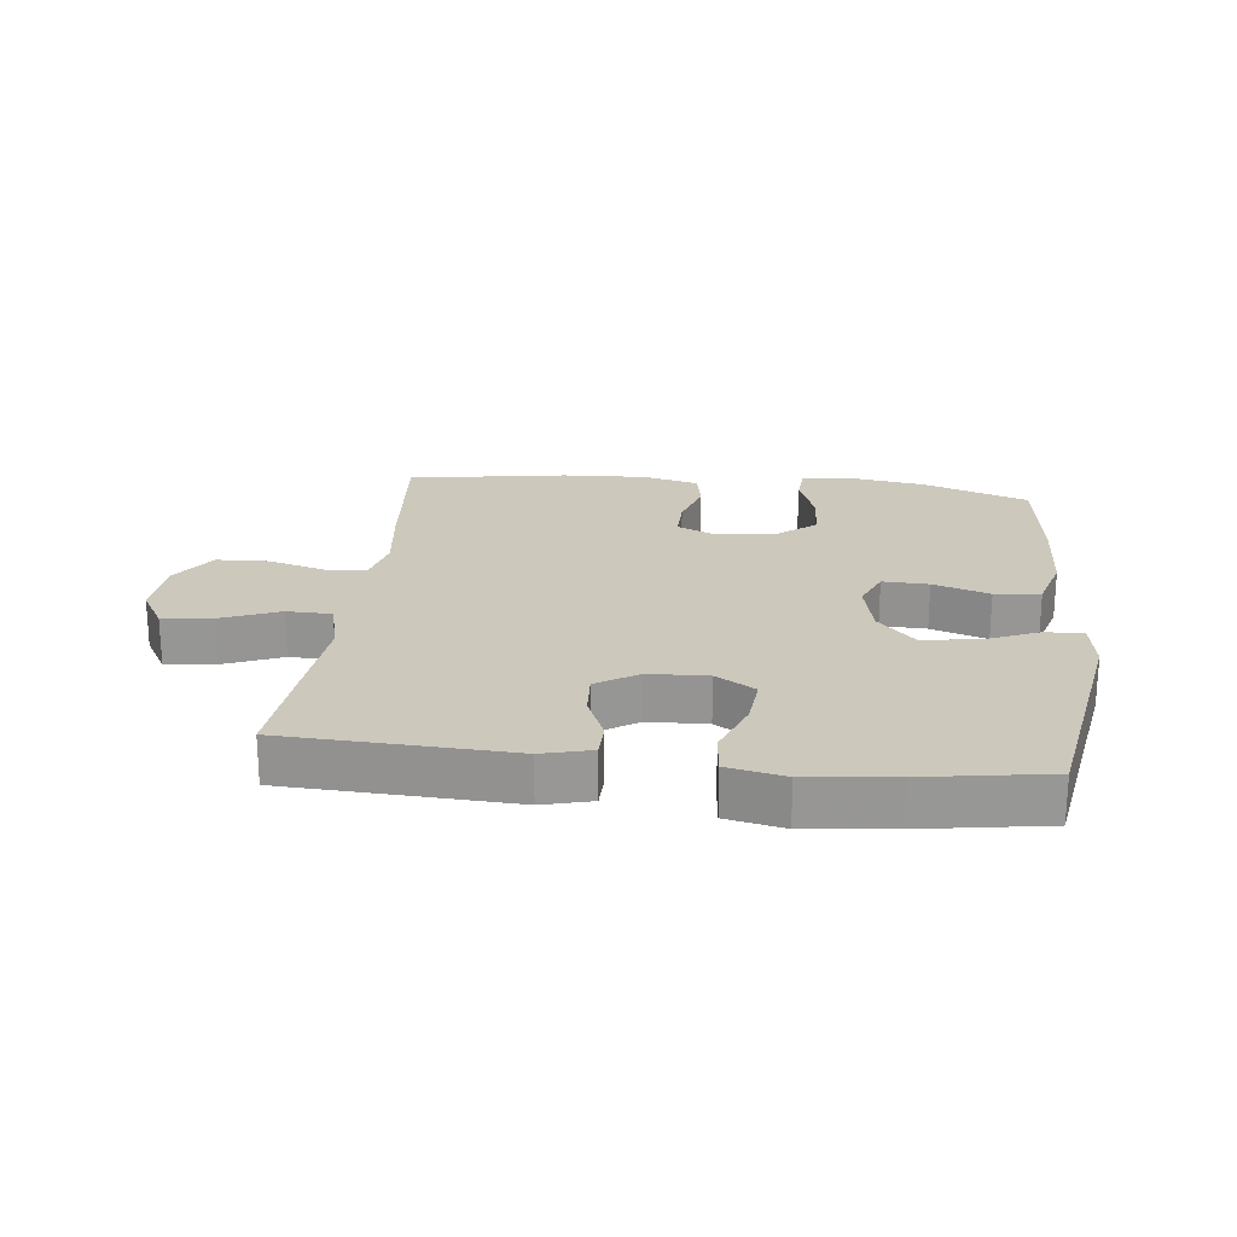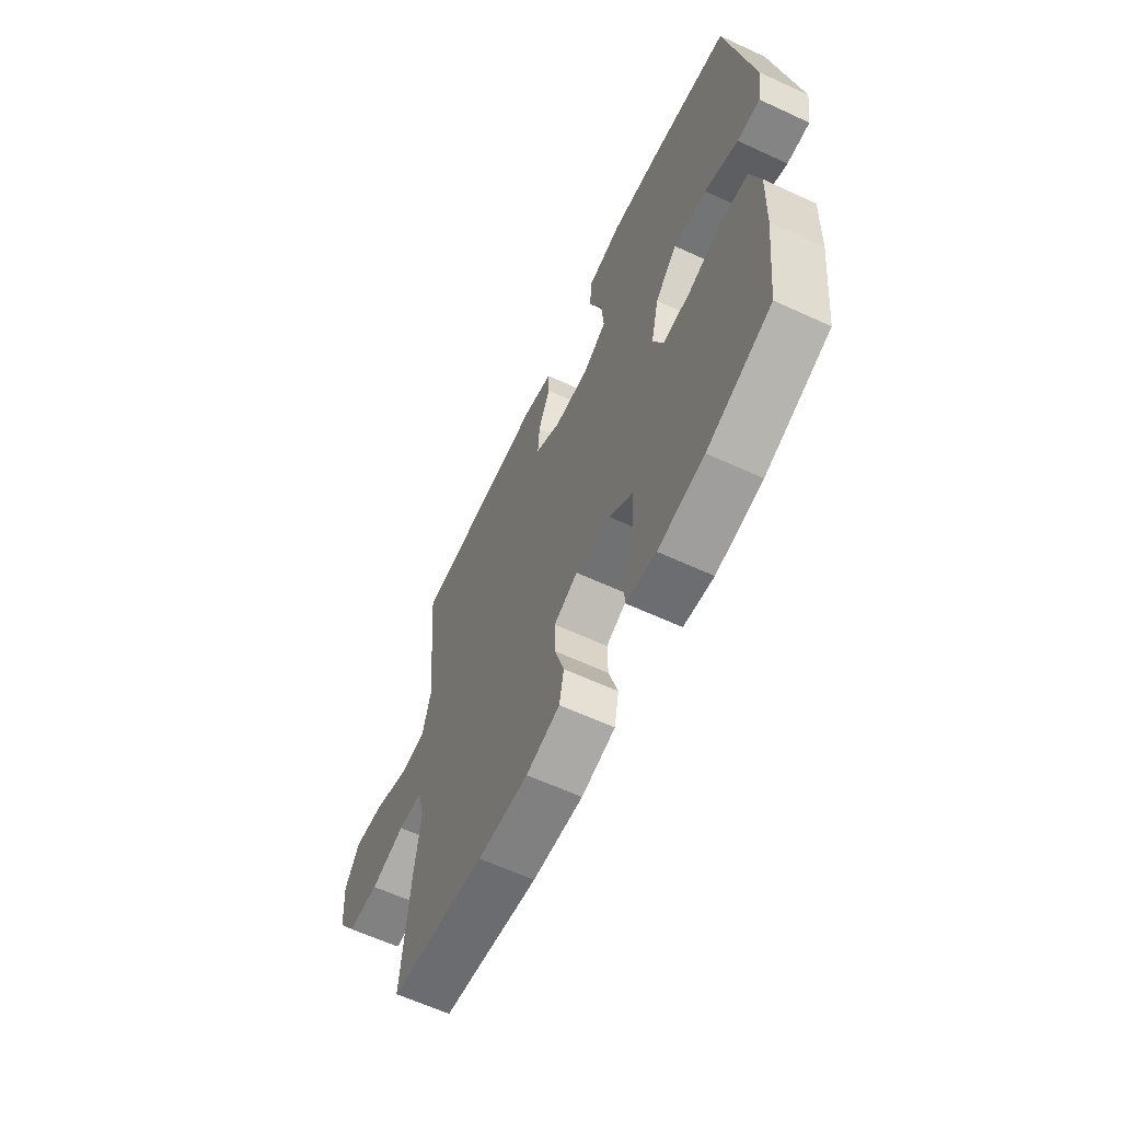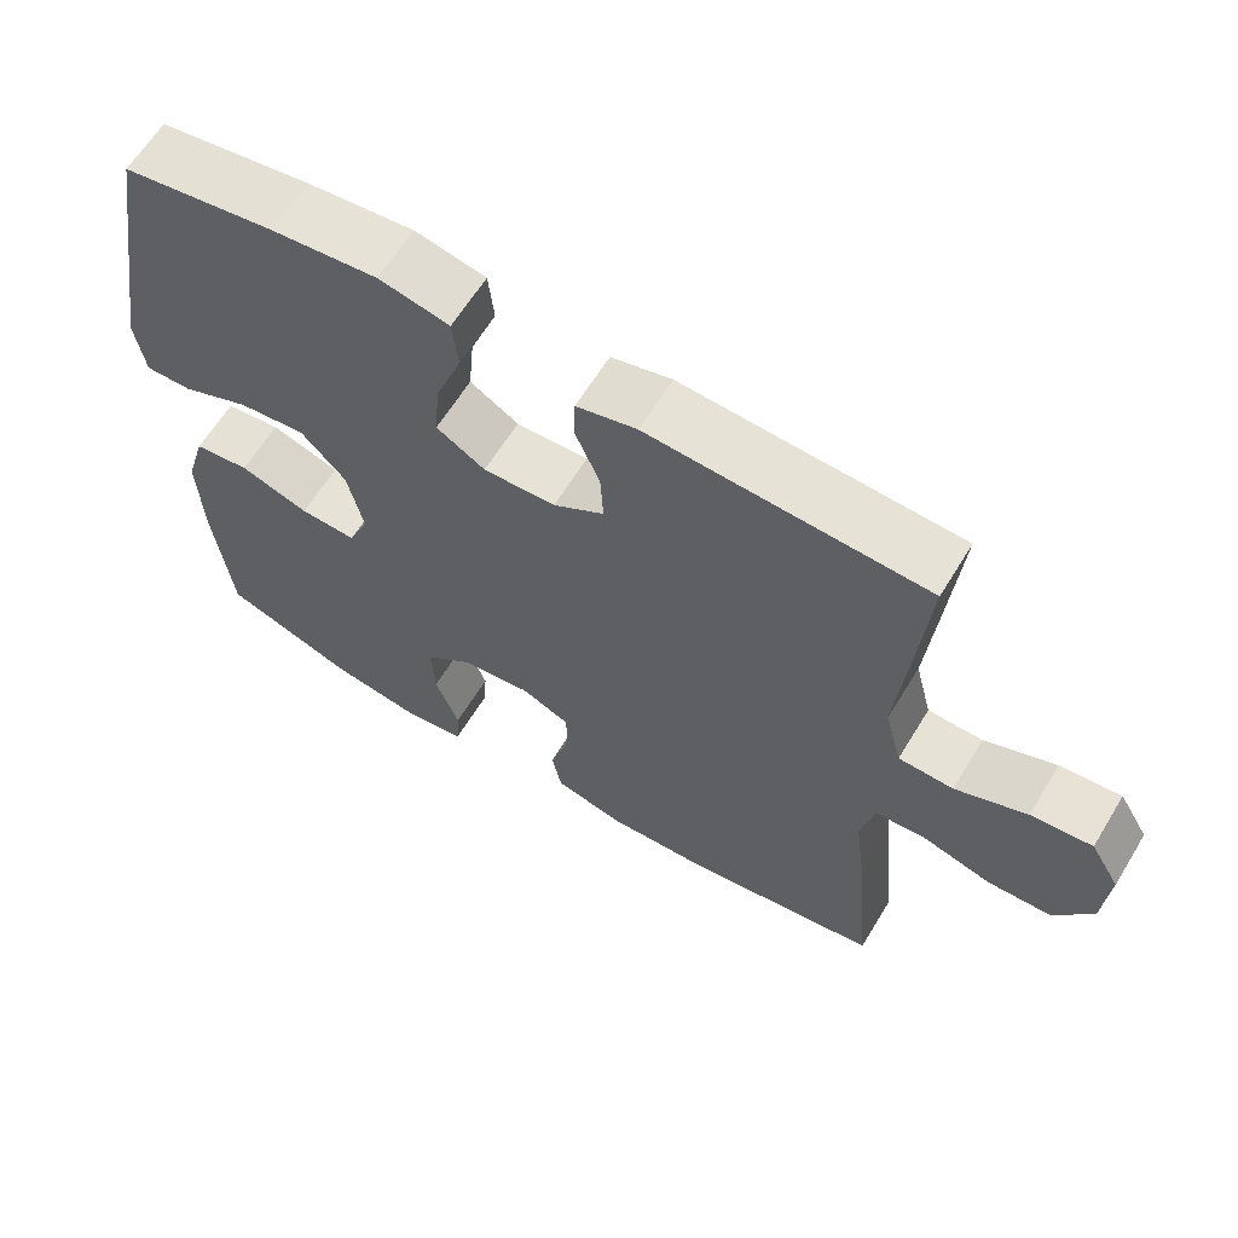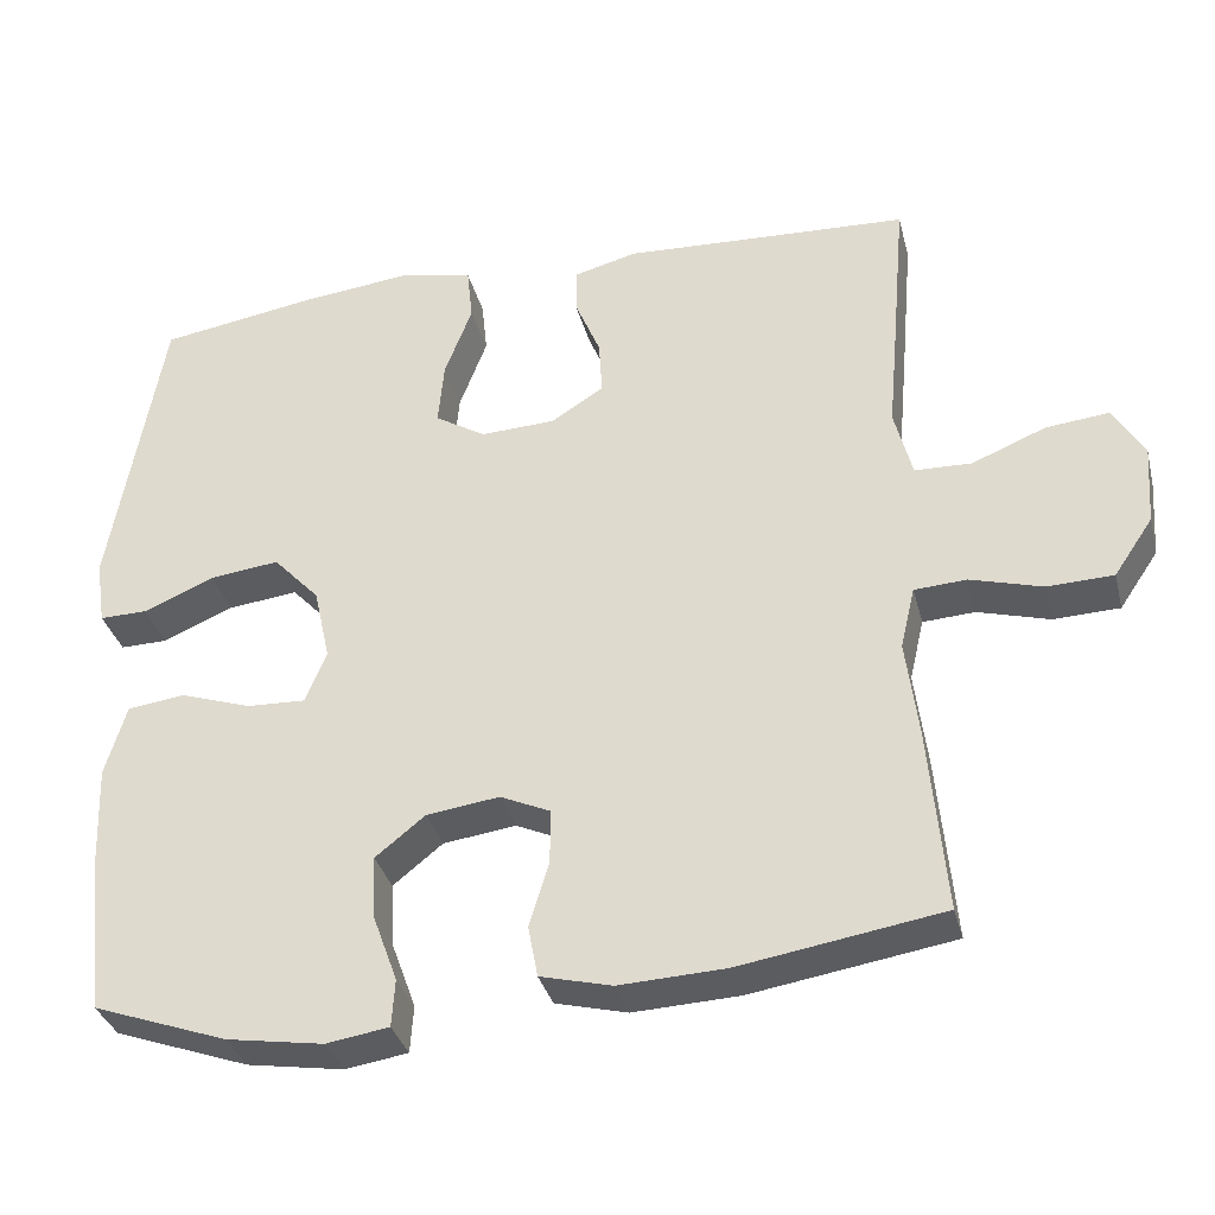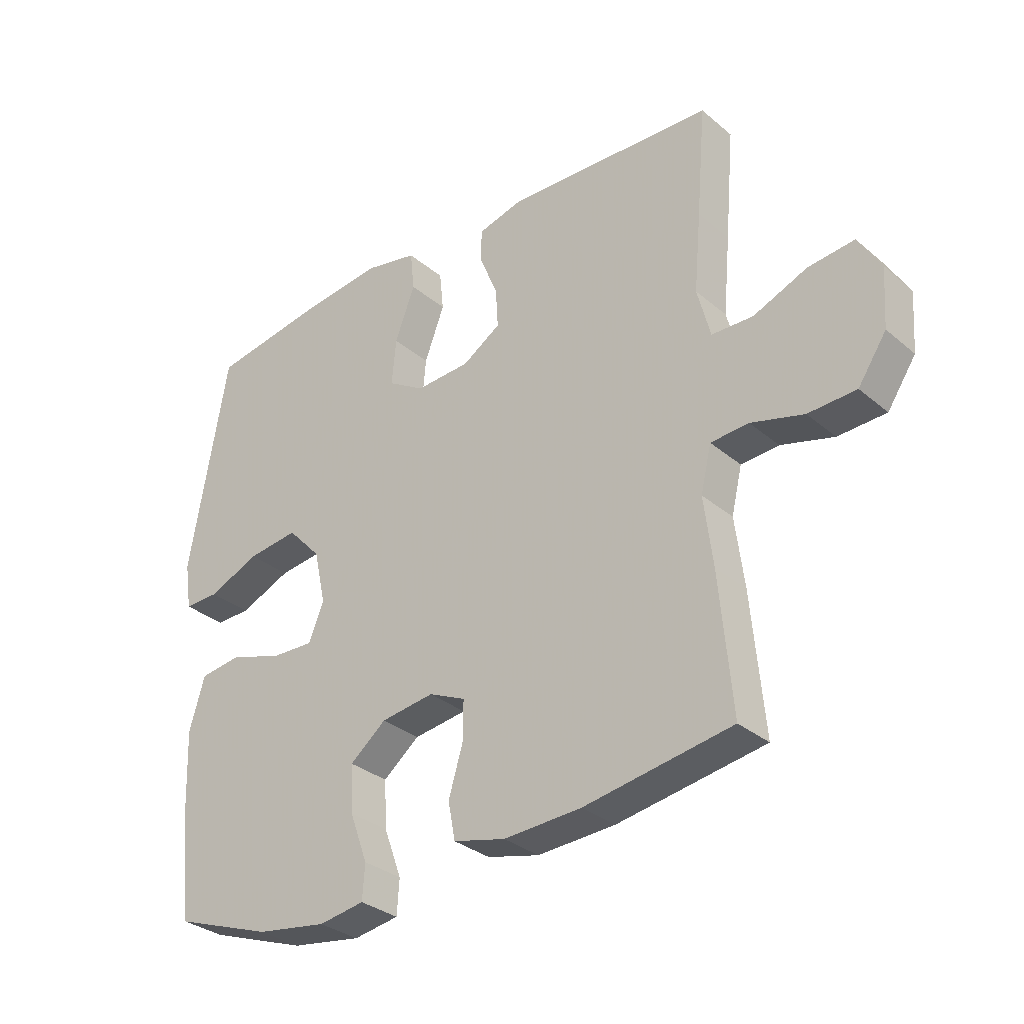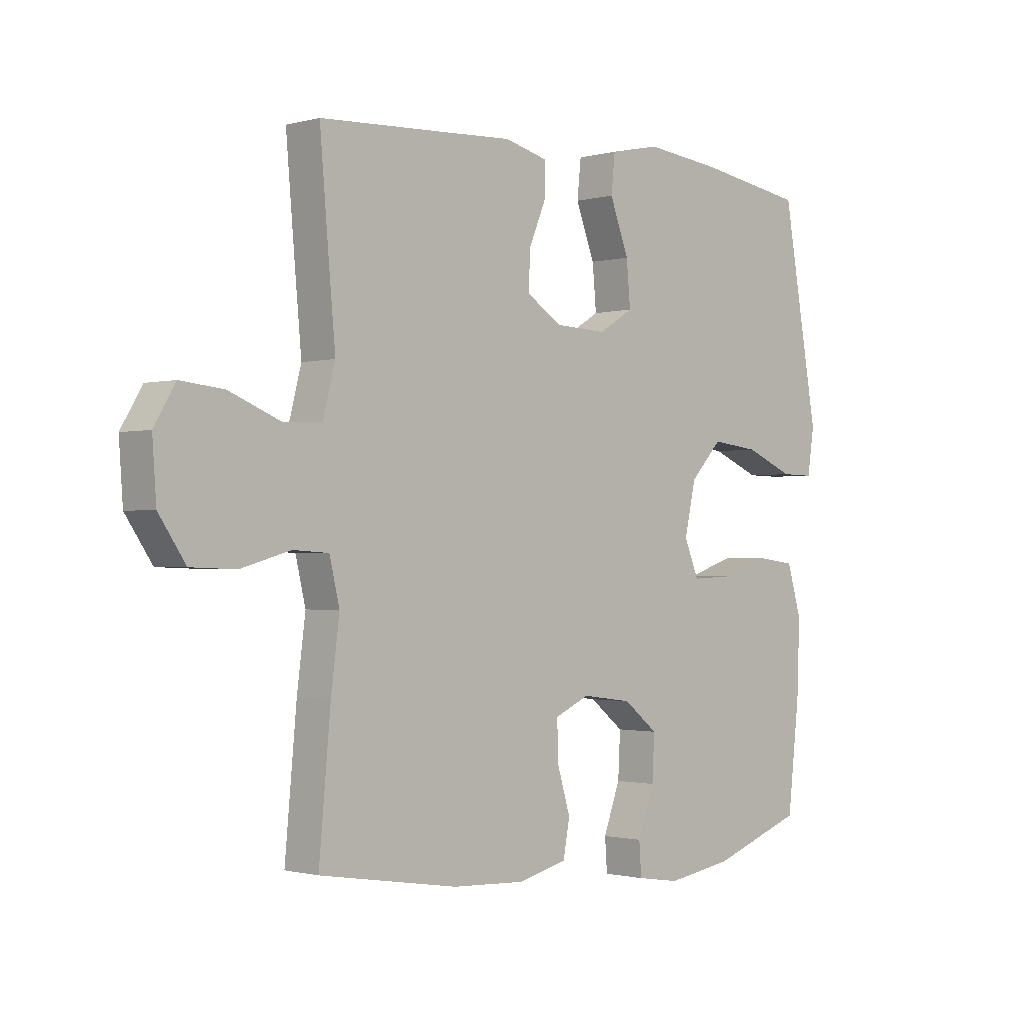
<metadata>
{"format":"obj","ext":"obj","renderer":"f3d","projection":"perspective","resolution":1024,"background":"white","views":[{"elev":22.2,"azim":6.4,"up":"+Y"},{"elev":-62.5,"azim":64.9,"up":"+Z"},{"elev":63.1,"azim":-148.6,"up":"+Z"},{"elev":-34.1,"azim":-166.0,"up":"+Z"},{"elev":-31.8,"azim":-139.5,"up":"+Z"},{"elev":-1.1,"azim":-45.2,"up":"+Z"}]}
</metadata>
<code>
v 0.5 0.07 0.5
v 0.564 0.07 0.132
v 0.552 0.07 0.052
v 0.493 0.07 0.053
v 0.406 0.07 0.09
v 0.32 0.07 0.1
v 0.263 0.07 0.039
v 0.243 0.07 -0.052
v 0.269 0.07 -0.115
v 0.341 0.07 -0.112
v 0.429 0.07 -0.083
v 0.5 0.07 -0.092
v 0.526 0.07 -0.18
v 0.521 0.07 -0.312
v 0.5 0.07 -0.5
v 0.334 0.07 -0.559
v 0.215 0.07 -0.578
v 0.138 0.07 -0.566
v 0.134 0.07 -0.508
v 0.164 0.07 -0.426
v 0.168 0.07 -0.347
v 0.107 0.07 -0.298
v 0.017 0.07 -0.286
v -0.045 0.07 -0.314
v -0.044 0.07 -0.381
v -0.02 0.07 -0.461
v -0.032 0.07 -0.524
v -0.12 0.07 -0.546
v -0.251 0.07 -0.54
v -0.5 0.07 -0.5
v -0.479 0.07 -0.269
v -0.464 0.07 -0.152
v -0.482 0.07 -0.076
v -0.546 0.07 -0.072
v -0.635 0.07 -0.097
v -0.716 0.07 -0.094
v -0.764 0.07 -0.023
v -0.771 0.07 0.076
v -0.733 0.07 0.14
v -0.655 0.07 0.132
v -0.564 0.07 0.095
v -0.494 0.07 0.097
v -0.472 0.07 0.182
v -0.484 0.07 0.314
v -0.5 0.07 0.5
v -0.266 0.07 0.511
v -0.148 0.07 0.517
v -0.071 0.07 0.497
v -0.07 0.07 0.441
v -0.101 0.07 0.367
v -0.105 0.07 0.299
v -0.04 0.07 0.258
v 0.052 0.07 0.254
v 0.114 0.07 0.292
v 0.107 0.07 0.37
v 0.073 0.07 0.46
v 0.08 0.07 0.527
v 0.17 0.07 0.546
v 0.306 0.07 0.531
v 0.5 0 0.5
v 0.564 0 0.132
v 0.552 0 0.052
v 0.493 0 0.053
v 0.406 0 0.09
v 0.32 0 0.1
v 0.263 0 0.039
v 0.243 0 -0.052
v 0.269 0 -0.115
v 0.341 0 -0.112
v 0.429 0 -0.083
v 0.5 0 -0.092
v 0.526 0 -0.18
v 0.521 0 -0.312
v 0.5 0 -0.5
v 0.334 0 -0.559
v 0.215 0 -0.578
v 0.138 0 -0.566
v 0.134 0 -0.508
v 0.164 0 -0.426
v 0.168 0 -0.347
v 0.107 0 -0.298
v 0.017 0 -0.286
v -0.045 0 -0.314
v -0.044 0 -0.381
v -0.02 0 -0.461
v -0.032 0 -0.524
v -0.12 0 -0.546
v -0.251 0 -0.54
v -0.5 0 -0.5
v -0.479 0 -0.269
v -0.464 0 -0.152
v -0.482 0 -0.076
v -0.546 0 -0.072
v -0.635 0 -0.097
v -0.716 0 -0.094
v -0.764 0 -0.023
v -0.771 0 0.076
v -0.733 0 0.14
v -0.655 0 0.132
v -0.564 0 0.095
v -0.494 0 0.097
v -0.472 0 0.182
v -0.484 0 0.314
v -0.5 0 0.5
v -0.266 0 0.511
v -0.148 0 0.517
v -0.071 0 0.497
v -0.07 0 0.441
v -0.101 0 0.367
v -0.105 0 0.299
v -0.04 0 0.258
v 0.052 0 0.254
v 0.114 0 0.292
v 0.107 0 0.37
v 0.073 0 0.46
v 0.08 0 0.527
v 0.17 0 0.546
v 0.306 0 0.531
f 3 4 5
f 2 3 5
f 1 2 5
f 59 1 5
f 58 59 5
f 57 58 5
f 56 57 5
f 55 56 5
f 54 55 5 6
f 53 54 6 7
f 52 53 7 8
f 51 52 8 9
f 48 49 50
f 47 48 50
f 46 47 50
f 46 50 51
f 45 46 51
f 44 45 51
f 43 44 51
f 42 43 51 9
f 39 40 41
f 38 39 41
f 37 38 41
f 36 37 41
f 35 36 41
f 34 35 41
f 41 42 9
f 34 41 9
f 33 34 9
f 30 31 32
f 29 30 32
f 28 29 32
f 27 28 32
f 26 27 32
f 25 26 32
f 24 25 32 33
f 23 24 33 9
f 18 19 20
f 17 18 20
f 16 17 20
f 15 16 20
f 14 15 20
f 13 14 20
f 12 13 20
f 11 12 20
f 10 11 20
f 10 20 21
f 22 23 9 10
f 10 21 22
f 64 63 62
f 64 62 61
f 64 61 60
f 64 60 118
f 64 118 117
f 64 117 116
f 64 116 115
f 64 115 114
f 65 64 114 113
f 66 65 113 112
f 67 66 112 111
f 68 67 111 110
f 109 108 107
f 109 107 106
f 109 106 105
f 110 109 105
f 110 105 104
f 110 104 103
f 110 103 102
f 68 110 102 101
f 100 99 98
f 100 98 97
f 100 97 96
f 100 96 95
f 100 95 94
f 100 94 93
f 68 101 100
f 68 100 93
f 68 93 92
f 91 90 89
f 91 89 88
f 91 88 87
f 91 87 86
f 91 86 85
f 91 85 84
f 92 91 84 83
f 68 92 83 82
f 79 78 77
f 79 77 76
f 79 76 75
f 79 75 74
f 79 74 73
f 79 73 72
f 79 72 71
f 79 71 70
f 79 70 69
f 80 79 69
f 69 68 82 81
f 81 80 69
f 1 60 61 2
f 2 61 62 3
f 3 62 63 4
f 4 63 64 5
f 5 64 65 6
f 6 65 66 7
f 7 66 67 8
f 8 67 68 9
f 9 68 69 10
f 10 69 70 11
f 11 70 71 12
f 12 71 72 13
f 13 72 73 14
f 14 73 74 15
f 15 74 75 16
f 16 75 76 17
f 17 76 77 18
f 18 77 78 19
f 19 78 79 20
f 20 79 80 21
f 21 80 81 22
f 22 81 82 23
f 23 82 83 24
f 24 83 84 25
f 25 84 85 26
f 26 85 86 27
f 27 86 87 28
f 28 87 88 29
f 29 88 89 30
f 30 89 90 31
f 31 90 91 32
f 32 91 92 33
f 33 92 93 34
f 34 93 94 35
f 35 94 95 36
f 36 95 96 37
f 37 96 97 38
f 38 97 98 39
f 39 98 99 40
f 40 99 100 41
f 41 100 101 42
f 42 101 102 43
f 43 102 103 44
f 44 103 104 45
f 45 104 105 46
f 46 105 106 47
f 47 106 107 48
f 48 107 108 49
f 49 108 109 50
f 50 109 110 51
f 51 110 111 52
f 52 111 112 53
f 53 112 113 54
f 54 113 114 55
f 55 114 115 56
f 56 115 116 57
f 57 116 117 58
f 58 117 118 59
f 59 118 60 1

</code>
